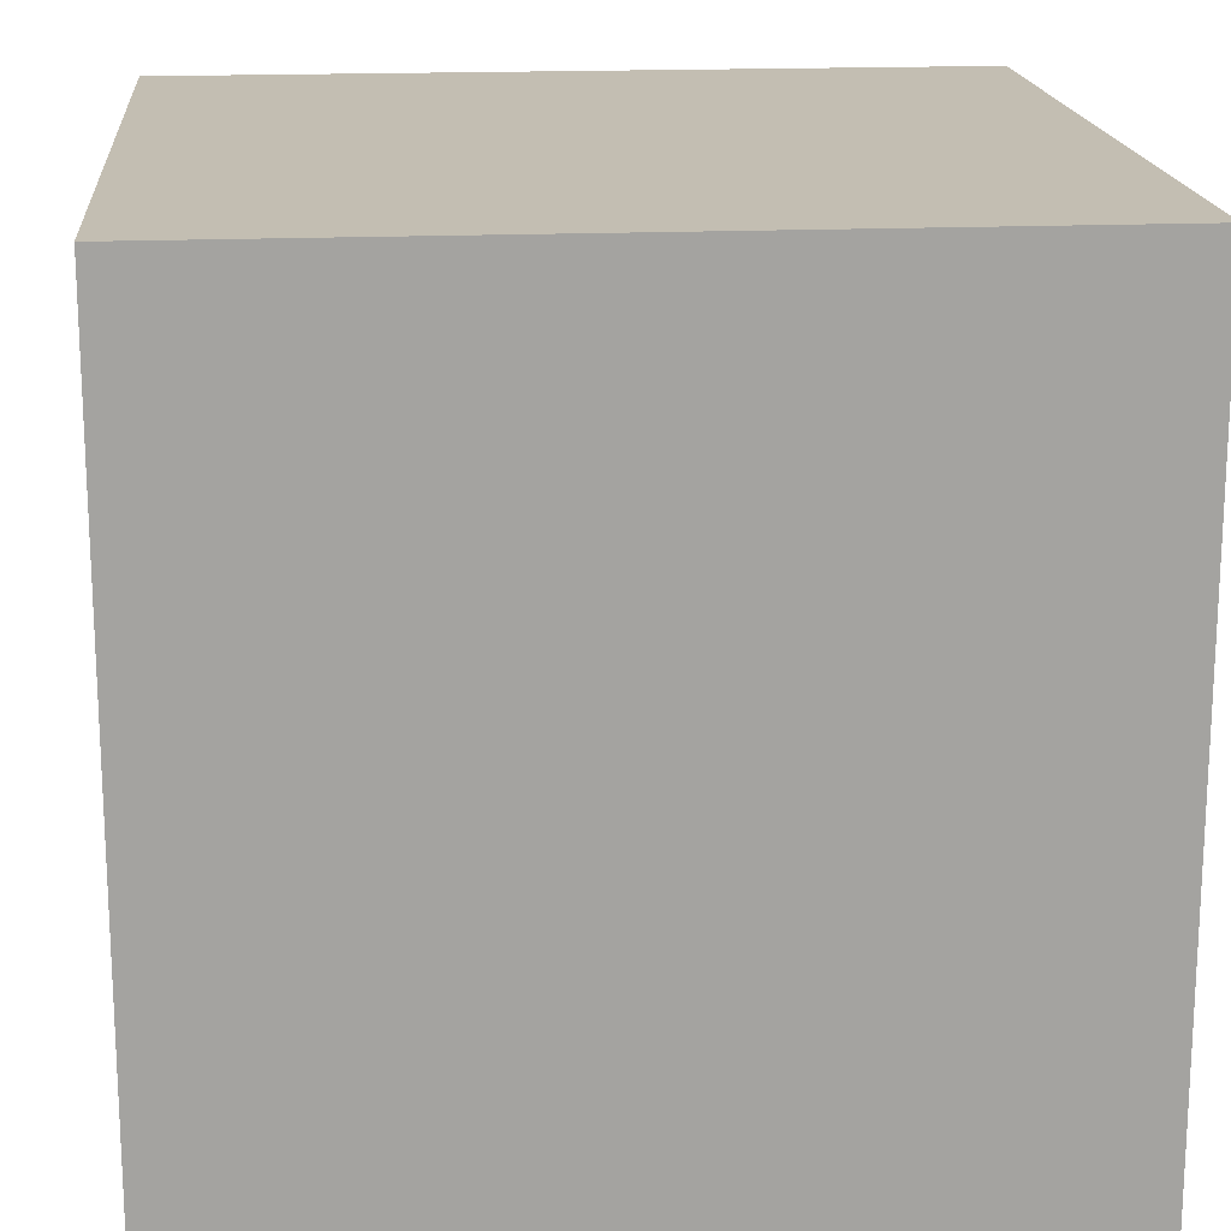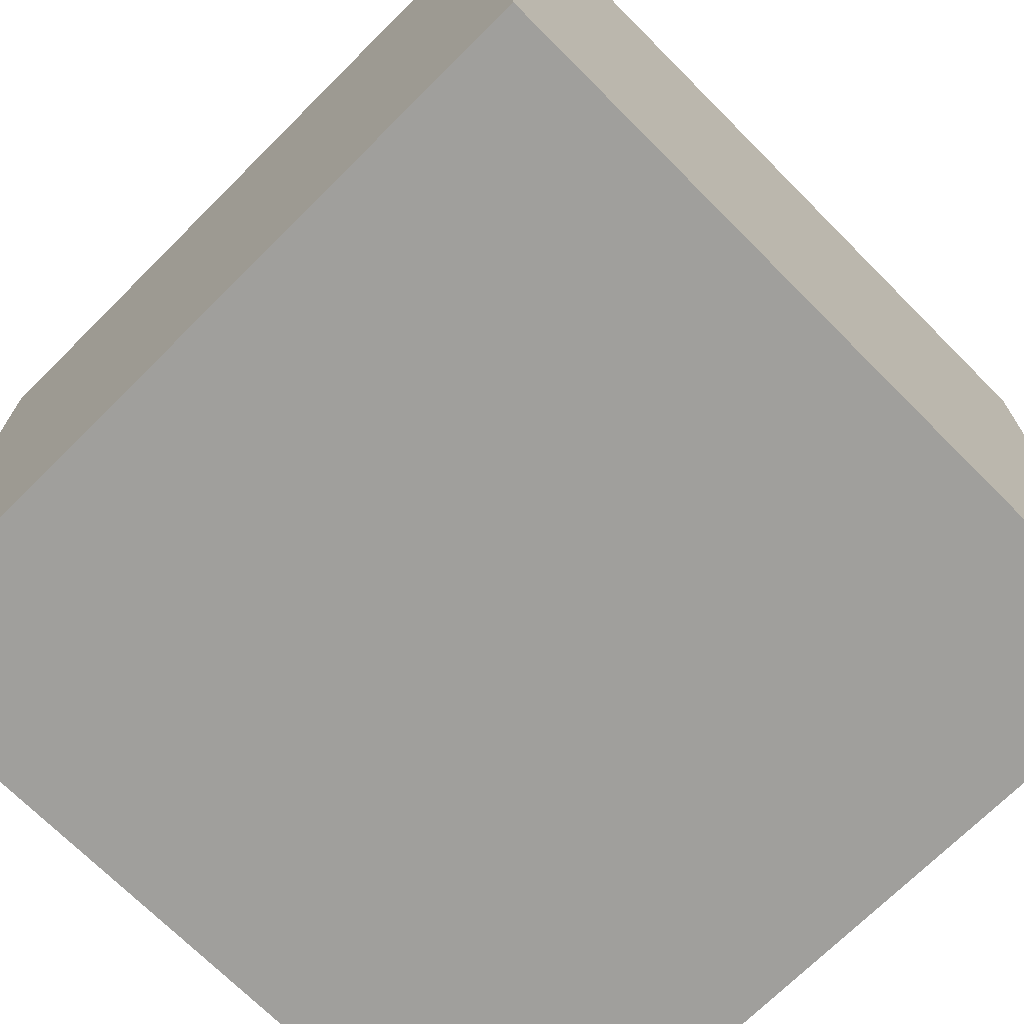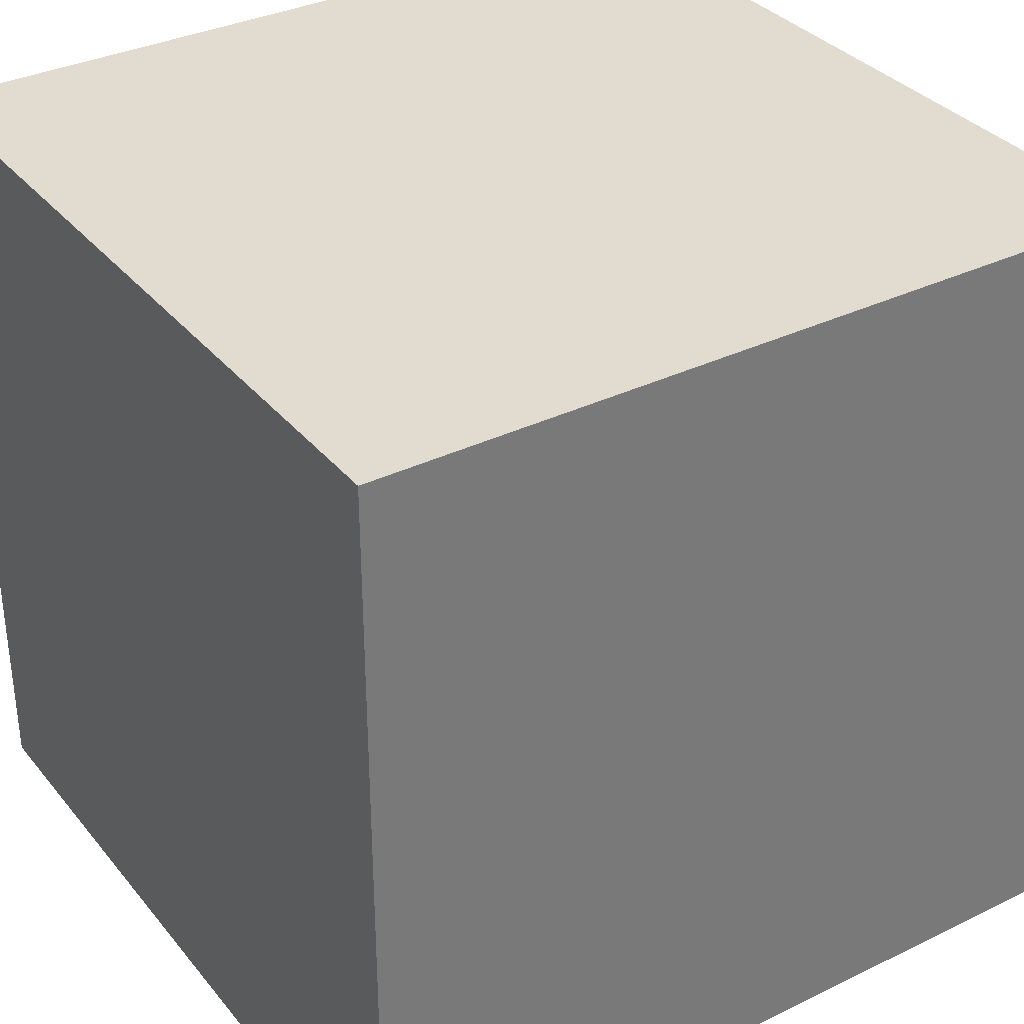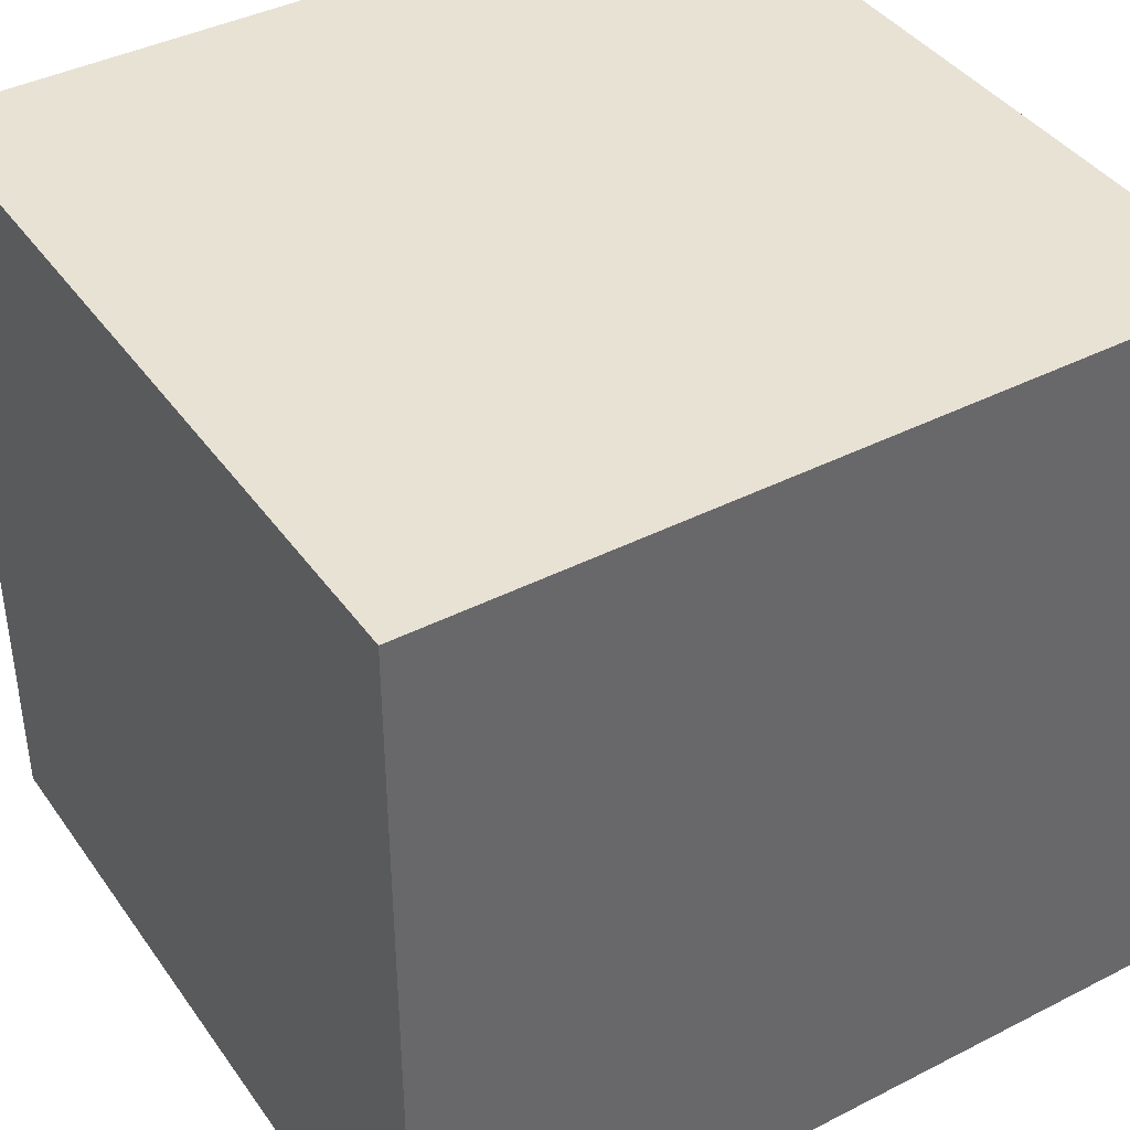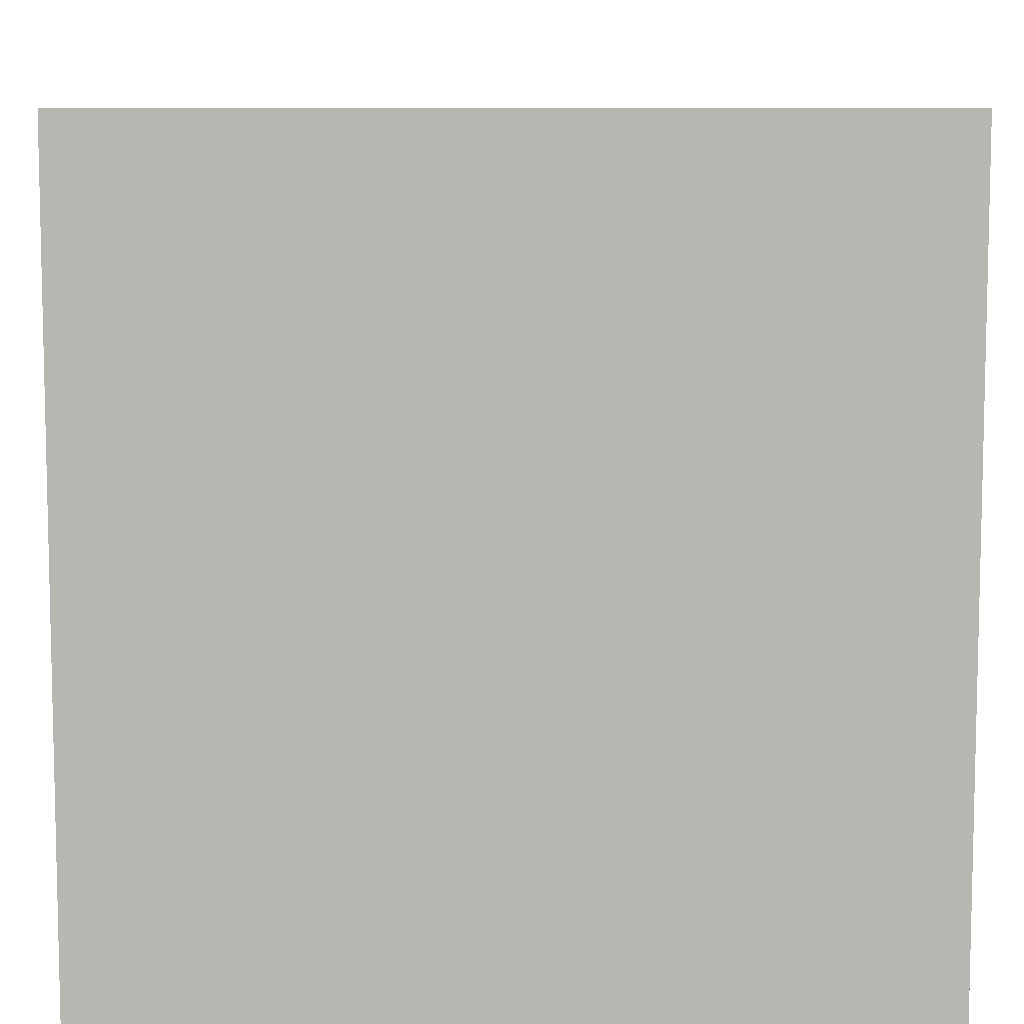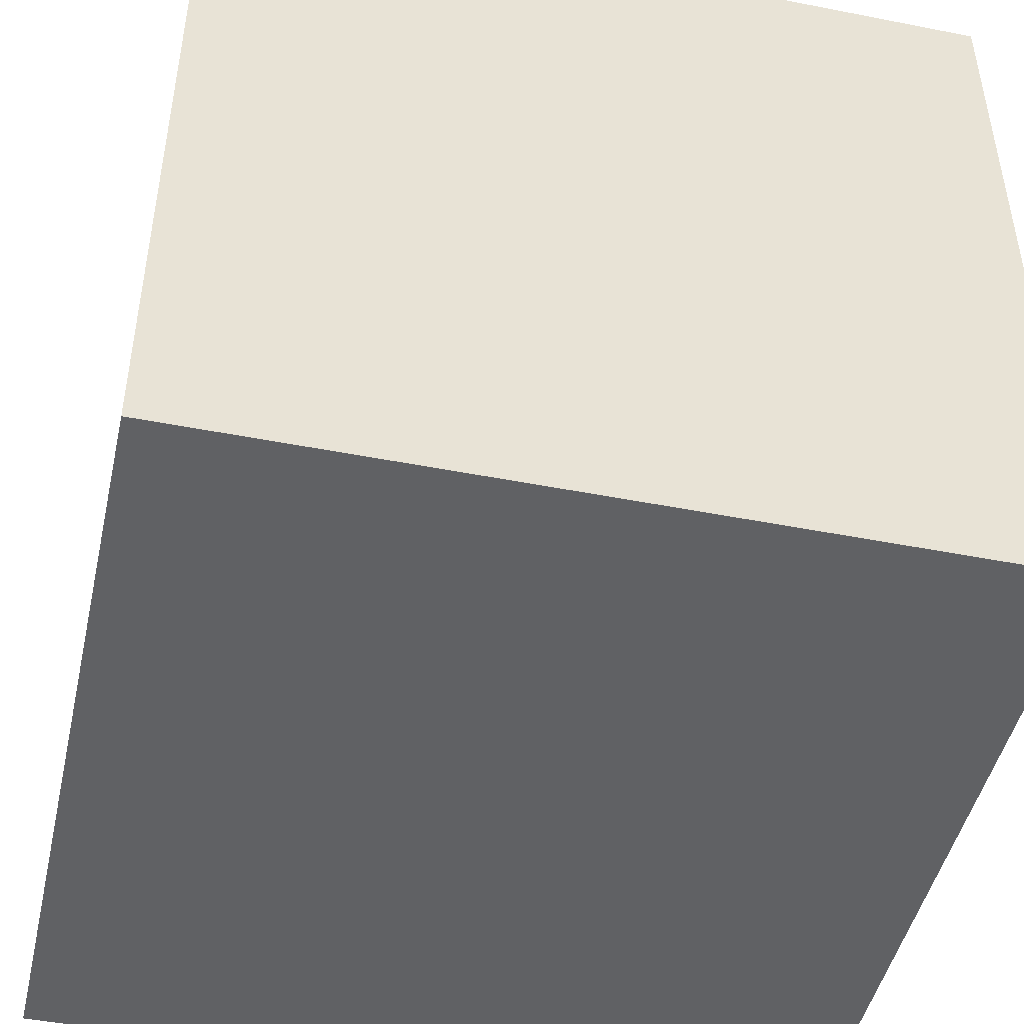
<metadata>
{"format":"obj","ext":"obj","renderer":"f3d","projection":"perspective","resolution":1024,"background":"white","views":[{"elev":17.5,"azim":85.0,"up":"+Z"},{"elev":-71.2,"azim":44.9,"up":"+Y"},{"elev":34.2,"azim":-123.2,"up":"+Y"},{"elev":40.6,"azim":148.0,"up":"+Y"},{"elev":8.2,"azim":179.6,"up":"+Z"},{"elev":-46.8,"azim":-102.6,"up":"+Y"}]}
</metadata>
<code>
g Char_1-1
v -12 0 12
v -12 0 11
v -12 0 10
v -12 0 -10
v -12 0 -11
v -12 0 -12
v -12 4 -11
v -12 4 -12
v -12 5 -11
v -12 5 -12
v -12 18 -11
v -12 18 -12
v -12 19 -11
v -12 19 -12
v -12 22 10
v -12 22 -10
v -12 23 11
v -12 23 7
v -12 23 6
v -12 23 1
v -12 23 -0
v -12 23 -5
v -12 23 -6
v -12 23 -11
v -12 23 -12
v -12 24 12
v -12 24 7
v -12 24 6
v -12 24 1
v -12 24 -0
v -12 24 -5
v -12 24 -6
v -12 24 -11
v -12 24 -12
v 12 0 12
v 12 0 7
v 12 0 6
v 12 0 1
v 12 0 -0
v 12 0 -5
v 12 0 -6
v 12 0 -11
v 12 0 -12
v 12 5 6
v 12 5 1
v 12 6 6
v 12 6 1
v 12 8 -6
v 12 8 -11
v 12 9 -6
v 12 9 -11
v 12 12 12
v 12 12 7
v 12 12 -0
v 12 12 -5
v 12 13 12
v 12 13 7
v 12 13 -0
v 12 13 -5
v 12 14 -6
v 12 14 -11
v 12 15 -6
v 12 15 -11
v 12 17 6
v 12 17 1
v 12 18 6
v 12 18 1
v 12 23 12
v 12 23 7
v 12 23 6
v 12 23 1
v 12 23 -0
v 12 23 -5
v 12 23 -6
v 12 23 -11
v 12 24 12
v 12 24 -12
v -12 0 12
v -12 24 12
v -11 0 12
v -11 23 12
v -10 0 12
v -10 22 12
v 10 0 12
v 10 22 12
v 11 0 12
v 11 12 12
v 11 13 12
v 11 23 12
v 11 24 12
v 12 0 12
v 12 12 12
v 12 13 12
v 12 23 12
v 12 24 12
v -12 0 -12
v -12 4 -12
v -12 5 -12
v -12 18 -12
v -12 19 -12
v -12 23 -12
v -12 24 -12
v -7 0 -12
v -7 4 -12
v -7 5 -12
v -7 18 -12
v -7 19 -12
v -7 23 -12
v -6 0 -12
v -6 9 -12
v -6 10 -12
v -6 15 -12
v -6 16 -12
v -6 23 -12
v -1 0 -12
v -1 9 -12
v -1 10 -12
v -1 15 -12
v -1 16 -12
v -1 23 -12
v 0 0 -12
v 0 7 -12
v 0 8 -12
v 0 18 -12
v 0 19 -12
v 0 23 -12
v 5 0 -12
v 5 7 -12
v 5 8 -12
v 5 18 -12
v 5 19 -12
v 5 23 -12
v 6 0 -12
v 6 4 -12
v 6 5 -12
v 6 14 -12
v 6 15 -12
v 6 23 -12
v 11 0 -12
v 11 4 -12
v 11 5 -12
v 11 14 -12
v 11 15 -12
v 11 23 -12
v 12 0 -12
v 12 24 -12
v -12 0 12
v -11 0 12
v -10 0 12
v 10 0 12
v 11 0 12
v 12 0 12
v -12 0 11
v -11 0 11
v -10 0 11
v 10 0 11
v 11 0 11
v -12 0 10
v -11 0 10
v 11 0 7
v 12 0 7
v 11 0 6
v 12 0 6
v 11 0 1
v 12 0 1
v 11 0 -0
v 12 0 -0
v 11 0 -5
v 12 0 -5
v 11 0 -6
v 12 0 -6
v -12 0 -10
v -11 0 -10
v -12 0 -11
v -11 0 -11
v -7 0 -11
v -6 0 -11
v -1 0 -11
v 0 0 -11
v 5 0 -11
v 6 0 -11
v 11 0 -11
v 12 0 -11
v -12 0 -12
v -7 0 -12
v -6 0 -12
v -1 0 -12
v 0 0 -12
v 5 0 -12
v 6 0 -12
v 11 0 -12
v 12 0 -12
v -12 24 12
v 11 24 12
v 12 24 12
v -12 24 7
v 11 24 7
v -12 24 6
v -3 24 6
v -2 24 6
v 11 24 6
v -12 24 1
v -3 24 1
v -2 24 1
v 11 24 1
v -12 24 -0
v 11 24 -0
v -12 24 -5
v 11 24 -5
v -12 24 -6
v -3 24 -6
v -2 24 -6
v 5 24 -6
v 6 24 -6
v 11 24 -6
v -12 24 -11
v -3 24 -11
v -2 24 -11
v 5 24 -11
v 6 24 -11
v 11 24 -11
v -12 24 -12
v 12 24 -12
f 7 5 4
f 7 6 5
f 8 6 7
f 9 7 4
f 9 8 7
f 10 8 9
f 11 9 4
f 11 10 9
f 12 10 11
f 13 11 4
f 13 12 11
f 14 12 13
f 15 3 2
f 15 4 3
f 16 13 4
f 16 4 15
f 17 2 1
f 17 15 2
f 17 16 15
f 18 16 17
f 19 16 18
f 20 16 19
f 21 16 20
f 22 16 21
f 23 16 22
f 24 13 16
f 24 16 23
f 24 14 13
f 25 14 24
f 26 17 1
f 26 18 17
f 27 19 18
f 27 18 26
f 28 20 19
f 28 19 27
f 29 21 20
f 29 20 28
f 30 22 21
f 30 21 29
f 31 23 22
f 31 22 30
f 32 24 23
f 32 23 31
f 33 25 24
f 33 24 32
f 34 25 33
f 36 37 44
f 37 38 44
f 38 39 45
f 44 38 45
f 36 44 46
f 44 45 46
f 45 39 47
f 46 45 47
f 41 42 48
f 40 41 48
f 42 43 49
f 48 42 49
f 40 48 50
f 48 49 50
f 49 43 51
f 50 49 51
f 35 36 52
f 36 46 53
f 52 36 53
f 47 39 54
f 39 40 54
f 40 50 55
f 54 40 55
f 52 53 56
f 53 46 57
f 56 53 57
f 47 54 58
f 54 55 58
f 55 50 59
f 58 55 59
f 50 51 60
f 59 50 60
f 51 43 61
f 60 51 61
f 59 60 62
f 60 61 62
f 61 43 63
f 62 61 63
f 57 46 64
f 46 47 64
f 47 58 65
f 64 47 65
f 57 64 66
f 64 65 66
f 65 58 67
f 66 65 67
f 56 57 68
f 57 66 69
f 68 57 69
f 66 67 70
f 69 66 70
f 67 58 71
f 70 67 71
f 58 59 72
f 71 58 72
f 59 62 73
f 72 59 73
f 62 63 74
f 73 62 74
f 63 43 75
f 74 63 75
f 71 72 76
f 73 74 76
f 74 75 76
f 68 69 76
f 69 70 76
f 70 71 76
f 72 73 76
f 75 43 77
f 76 75 77
f 80 79 78
f 81 79 80
f 82 81 80
f 83 81 82
f 84 83 82
f 85 81 83
f 85 83 84
f 86 85 84
f 87 85 86
f 88 85 87
f 89 79 81
f 89 85 88
f 89 81 85
f 90 79 89
f 91 87 86
f 92 88 87
f 92 87 91
f 93 89 88
f 93 88 92
f 94 90 89
f 94 89 93
f 95 90 94
f 96 97 103
f 97 98 104
f 103 97 104
f 98 99 105
f 104 98 105
f 99 100 106
f 105 99 106
f 100 101 107
f 106 100 107
f 101 102 108
f 107 101 108
f 106 107 109
f 103 104 109
f 107 108 109
f 105 106 109
f 104 105 109
f 109 108 110
f 110 108 111
f 111 108 112
f 112 108 113
f 108 102 114
f 113 108 114
f 109 110 115
f 110 111 116
f 115 110 116
f 111 112 117
f 116 111 117
f 112 113 118
f 117 112 118
f 113 114 119
f 118 113 119
f 114 102 120
f 119 114 120
f 116 117 121
f 118 119 121
f 119 120 121
f 117 118 121
f 115 116 121
f 121 120 122
f 122 120 123
f 123 120 124
f 124 120 125
f 120 102 126
f 125 120 126
f 121 122 127
f 122 123 128
f 127 122 128
f 123 124 129
f 128 123 129
f 124 125 130
f 129 124 130
f 125 126 131
f 130 125 131
f 126 102 132
f 131 126 132
f 128 129 133
f 130 131 133
f 131 132 133
f 129 130 133
f 127 128 133
f 133 132 134
f 134 132 135
f 135 132 136
f 136 132 137
f 132 102 138
f 137 132 138
f 133 134 139
f 134 135 140
f 139 134 140
f 135 136 141
f 140 135 141
f 136 137 142
f 141 136 142
f 137 138 143
f 142 137 143
f 138 102 144
f 143 138 144
f 140 141 145
f 142 143 145
f 143 144 145
f 141 142 145
f 139 140 145
f 144 102 146
f 145 144 146
f 153 148 147
f 154 149 148
f 154 148 153
f 155 150 149
f 155 149 154
f 156 151 150
f 156 150 155
f 157 152 151
f 157 151 156
f 158 154 153
f 159 156 155
f 159 154 158
f 159 155 154
f 159 157 156
f 160 152 157
f 160 157 159
f 160 159 158
f 161 152 160
f 162 160 158
f 162 161 160
f 163 161 162
f 164 162 158
f 164 163 162
f 165 163 164
f 166 164 158
f 166 165 164
f 167 165 166
f 168 166 158
f 168 167 166
f 169 167 168
f 170 168 158
f 170 169 168
f 171 169 170
f 172 170 158
f 172 171 170
f 173 171 172
f 174 173 172
f 175 171 173
f 175 173 174
f 176 171 175
f 177 171 176
f 178 171 177
f 179 171 178
f 180 171 179
f 181 171 180
f 182 171 181
f 183 171 182
f 184 175 174
f 184 176 175
f 185 177 176
f 185 176 184
f 186 178 177
f 186 177 185
f 187 179 178
f 187 178 186
f 188 180 179
f 188 179 187
f 189 181 180
f 189 180 188
f 190 182 181
f 190 181 189
f 191 183 182
f 191 182 190
f 192 183 191
f 193 194 196
f 194 195 197
f 196 194 197
f 196 197 198
f 198 197 199
f 199 197 200
f 197 195 201
f 200 197 201
f 198 199 202
f 199 200 203
f 202 199 203
f 200 201 204
f 203 200 204
f 201 195 205
f 204 201 205
f 203 204 206
f 202 203 206
f 204 205 206
f 205 195 207
f 206 205 207
f 206 207 208
f 207 195 209
f 208 207 209
f 208 209 210
f 210 209 211
f 211 209 212
f 212 209 213
f 213 209 214
f 209 195 215
f 214 209 215
f 210 211 216
f 211 212 217
f 216 211 217
f 212 213 218
f 217 212 218
f 213 214 219
f 218 213 219
f 214 215 220
f 219 214 220
f 215 195 221
f 220 215 221
f 217 218 222
f 219 220 222
f 220 221 222
f 218 219 222
f 216 217 222
f 221 195 223
f 222 221 223

</code>
